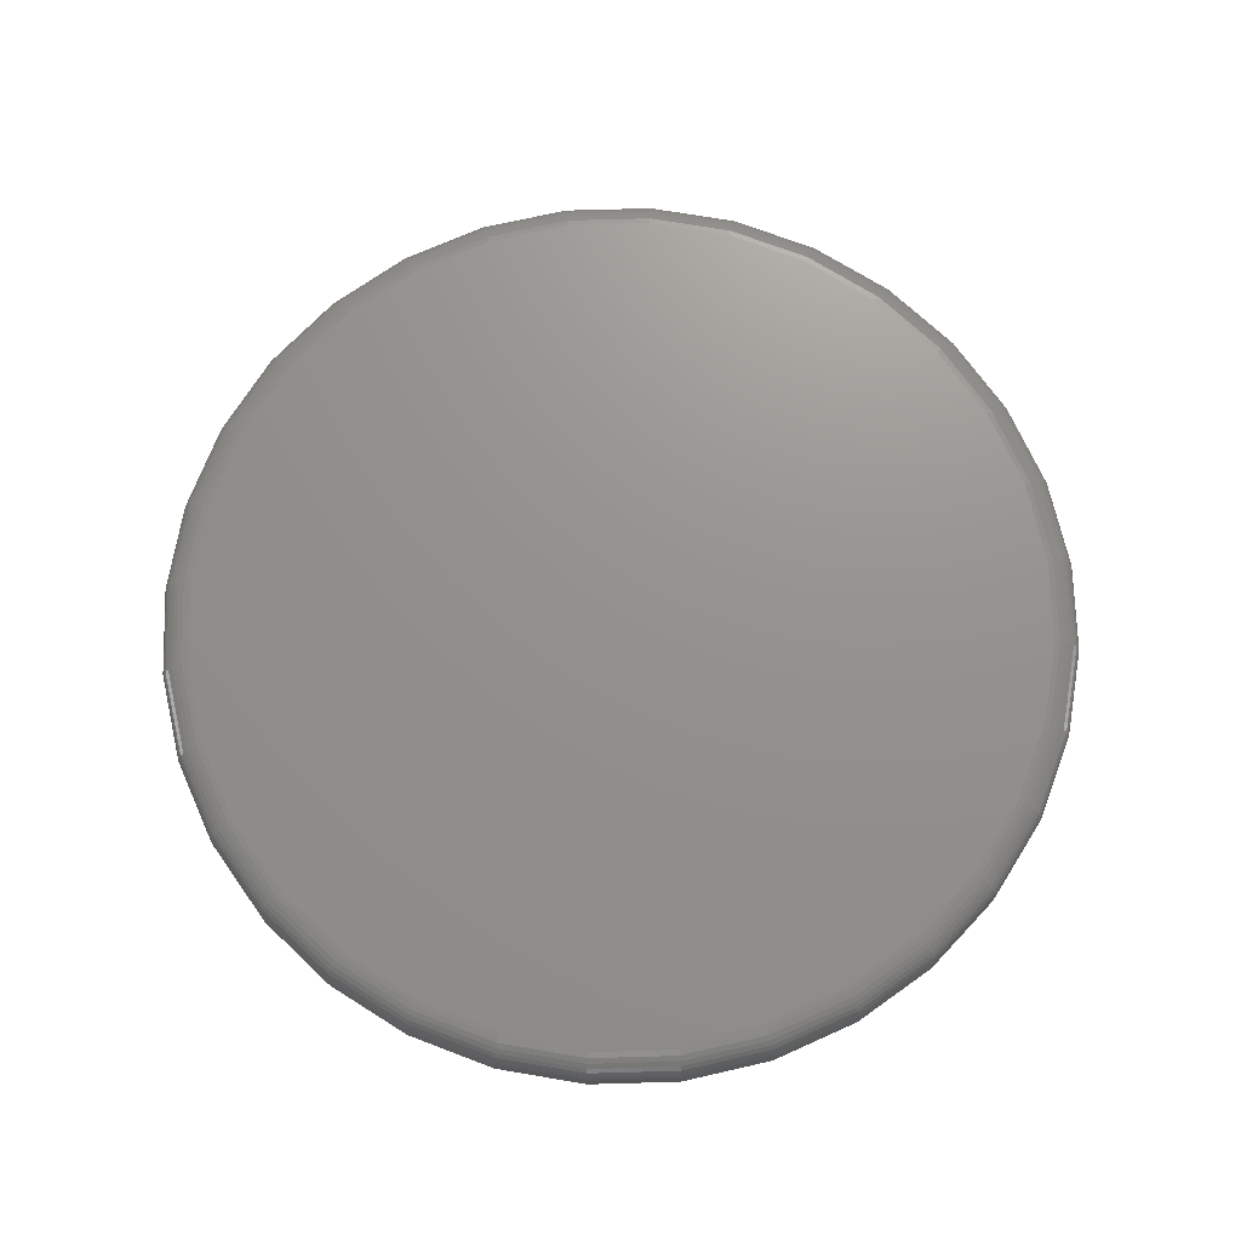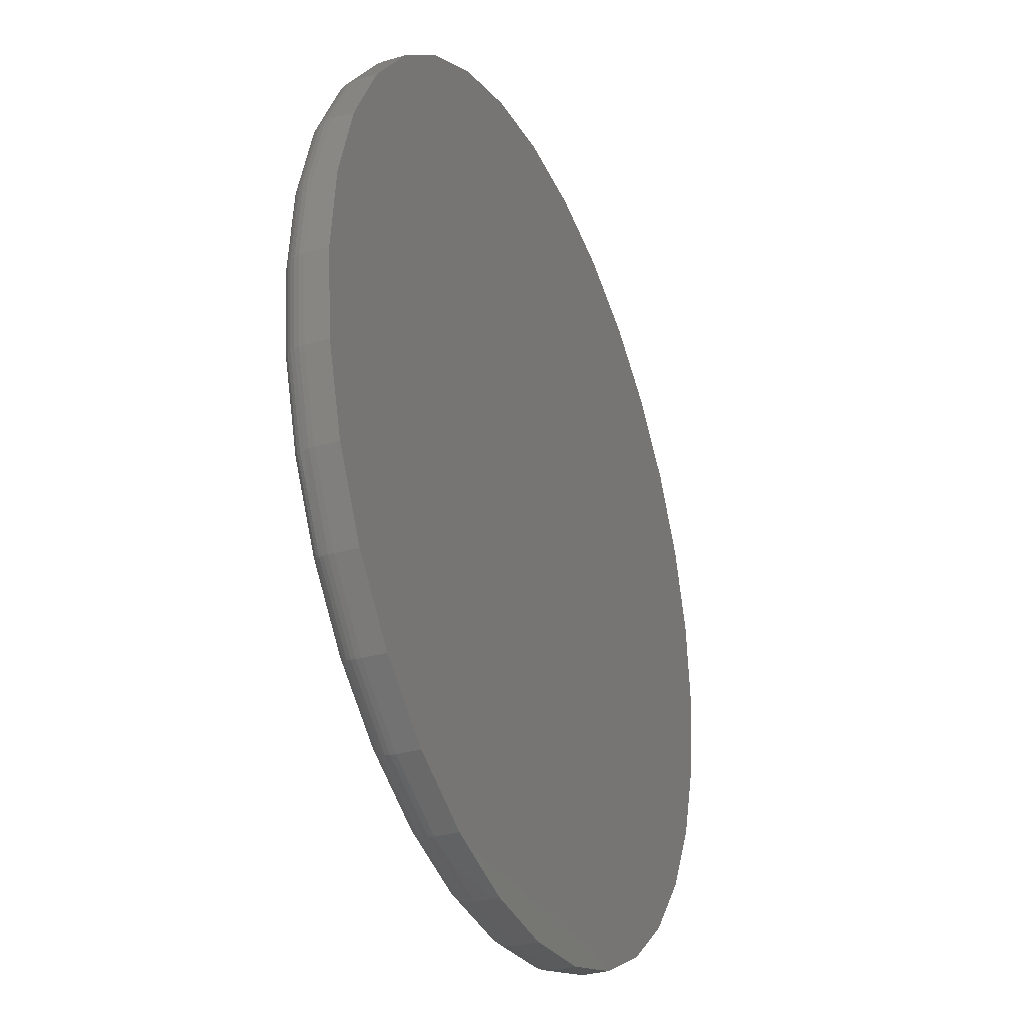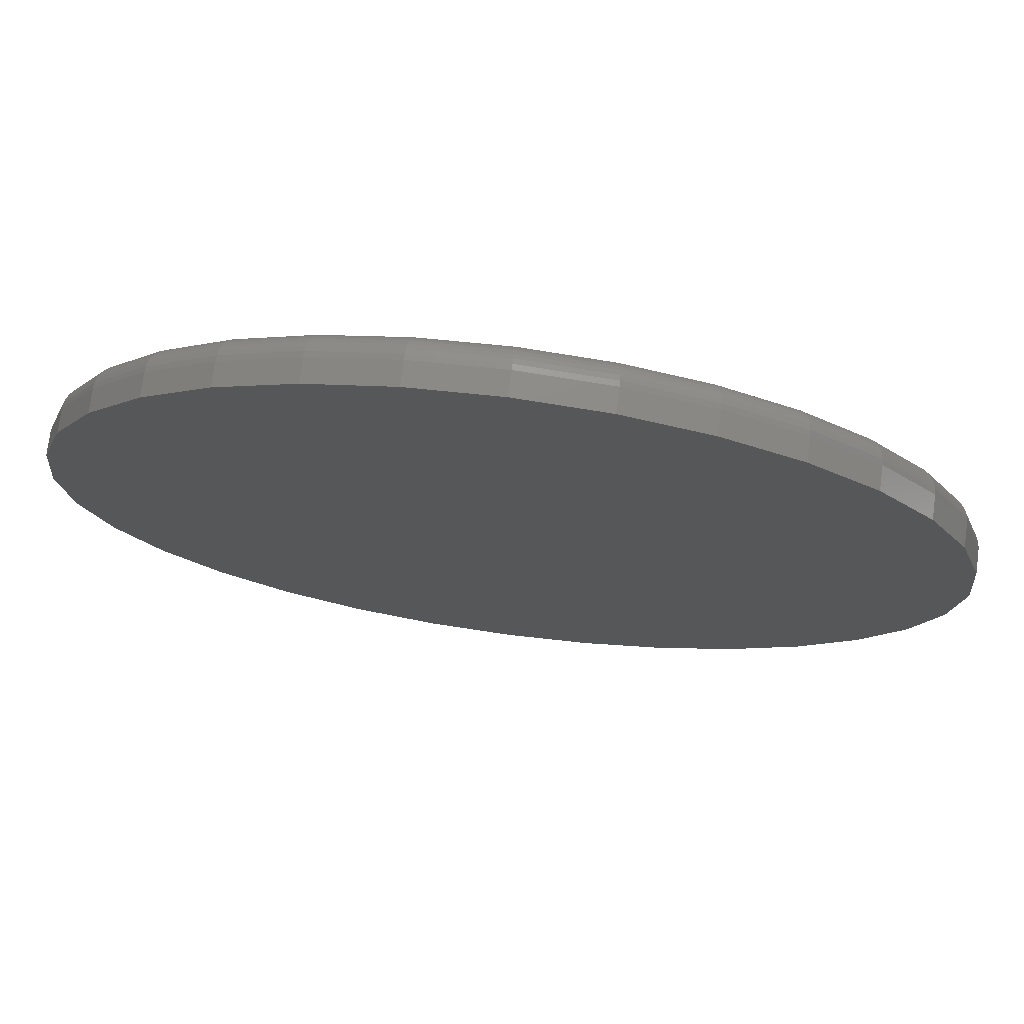
<metadata>
{"format":"stl","ext":"stl","renderer":"f3d","projection":"perspective","resolution":1024,"background":"white","views":[{"elev":71.7,"azim":94.0,"up":"+Z"},{"elev":-31.4,"azim":113.0,"up":"+Y"},{"elev":75.0,"azim":-172.5,"up":"+Y"}]}
</metadata>
<code>
# stl→obj: 320 verts, 636 faces
v -0.1308 0.6974 0.08594
v 0.1466 0.6974 0.08594
v 0.007895 0.711 0.08594
v 0.28 0.6569 0.08594
v -0.2642 0.6569 0.08594
v 0.4029 0.5912 0.08594
v -0.3871 0.5912 0.08594
v 0.5107 0.5028 0.08594
v -0.4949 0.5028 0.08594
v 0.5991 0.395 0.08594
v -0.5833 0.395 0.08594
v 0.6648 0.2721 0.08594
v -0.649 0.2721 0.08594
v 0.7053 0.1387 0.08594
v -0.6895 0.1387 0.08594
v 0.7189 -8.529e-16 0.08594
v -0.7031 -2.76e-16 0.08594
v 0.7053 -0.1387 0.08594
v -0.6895 -0.1387 0.08594
v 0.6648 -0.2721 0.08594
v -0.649 -0.2721 0.08594
v 0.5991 -0.395 0.08594
v -0.5833 -0.395 0.08594
v 0.5107 -0.5028 0.08594
v -0.4949 -0.5028 0.08594
v 0.4029 -0.5912 0.08594
v -0.3871 -0.5912 0.08594
v 0.28 -0.6569 0.08594
v -0.2642 -0.6569 0.08594
v 0.1466 -0.6974 0.08594
v -0.1308 -0.6974 0.08594
v 0.007895 -0.711 0.08594
v 0.7658 0 0
v 0.7658 -8.588e-16 0.03906
v 0.7512 -0.1479 0
v 0.7512 -0.1479 0.03906
v 0.7081 -0.29 0
v 0.7081 -0.29 0.03906
v 0.6381 -0.4211 0
v 0.6381 -0.4211 0.03906
v 0.5438 -0.5359 0
v 0.5438 -0.5359 0.03906
v 0.429 -0.6302 0
v 0.429 -0.6302 0.03906
v 0.2979 -0.7002 0
v 0.2979 -0.7002 0.03906
v 0.1558 -0.7433 0
v 0.1558 -0.7433 0.03906
v 0.007895 -0.7579 0
v 0.007895 -0.7579 0.03906
v -0.14 -0.7433 0
v -0.14 -0.7433 0.03906
v -0.2821 -0.7002 0
v -0.2821 -0.7002 0.03906
v -0.4132 -0.6302 0
v -0.4132 -0.6302 0.03906
v -0.528 -0.5359 0
v -0.528 -0.5359 0.03906
v -0.6223 -0.4211 0
v -0.6223 -0.4211 0.03906
v -0.6923 -0.29 0
v -0.6923 -0.29 0.03906
v -0.7354 -0.1479 0
v -0.7354 -0.1479 0.03906
v -0.75 9.281e-17 0
v -0.75 9.281e-17 0.03906
v -0.7354 0.1479 0
v -0.7354 0.1479 0.03906
v -0.6923 0.29 0
v -0.6923 0.29 0.03906
v -0.6223 0.4211 0
v -0.6223 0.4211 0.03906
v -0.528 0.5359 0
v -0.528 0.5359 0.03906
v -0.4132 0.6302 0
v -0.4132 0.6302 0.03906
v -0.2821 0.7002 0
v -0.2821 0.7002 0.03906
v -0.14 0.7433 0
v -0.14 0.7433 0.03906
v 0.007895 0.7579 0
v 0.007895 0.7579 0.03906
v 0.1558 0.7433 0
v 0.1558 0.7433 0.03906
v 0.2979 0.7002 0
v 0.2979 0.7002 0.03906
v 0.429 0.6302 0
v 0.429 0.6302 0.03906
v 0.5438 0.5359 0
v 0.5438 0.5359 0.03906
v 0.6381 0.4211 0
v 0.6381 0.4211 0.03906
v 0.7081 0.29 0
v 0.7081 0.29 0.03906
v 0.7512 0.1479 0
v 0.7512 0.1479 0.03906
v -0.7123 1.665e-16 0.08504
v -0.6984 0.1405 0.08504
v -0.7211 1.665e-16 0.08237
v -0.7071 0.1422 0.08237
v -0.7292 1.665e-16 0.07804
v -0.715 0.1438 0.07804
v -0.7363 1.665e-16 0.07221
v -0.722 0.1452 0.07221
v -0.7421 1.665e-16 0.0651
v -0.7277 0.1463 0.0651
v -0.7464 2.22e-16 0.057
v -0.7319 0.1472 0.057
v -0.7491 2.22e-16 0.04821
v -0.7346 0.1477 0.04821
v 0.7142 0.1405 0.08504
v 0.7281 -7.216e-16 0.08504
v 0.7228 0.1422 0.08237
v 0.7369 -7.216e-16 0.08237
v 0.7308 0.1438 0.07804
v 0.745 -7.216e-16 0.07804
v 0.7378 0.1452 0.07221
v 0.7521 -7.216e-16 0.07221
v 0.7435 0.1463 0.0651
v 0.7579 -7.216e-16 0.0651
v 0.7477 0.1472 0.057
v 0.7622 -7.772e-16 0.057
v 0.7503 0.1477 0.04821
v 0.7649 -7.772e-16 0.04821
v 0.6732 0.2756 0.08504
v 0.6814 0.279 0.08237
v 0.6889 0.2821 0.07804
v 0.6954 0.2848 0.07221
v 0.7008 0.287 0.0651
v 0.7048 0.2887 0.057
v 0.7073 0.2897 0.04821
v 0.6067 0.4001 0.08504
v 0.614 0.405 0.08237
v 0.6207 0.4095 0.07804
v 0.6266 0.4134 0.07221
v 0.6315 0.4167 0.0651
v 0.6351 0.4191 0.057
v 0.6373 0.4206 0.04821
v 0.5171 0.5092 0.08504
v 0.5233 0.5155 0.08237
v 0.5291 0.5212 0.07804
v 0.5341 0.5262 0.07221
v 0.5382 0.5303 0.0651
v 0.5413 0.5334 0.057
v 0.5432 0.5353 0.04821
v 0.408 0.5988 0.08504
v 0.4129 0.6061 0.08237
v 0.4174 0.6128 0.07804
v 0.4213 0.6188 0.07221
v 0.4246 0.6236 0.0651
v 0.427 0.6272 0.057
v 0.4285 0.6294 0.04821
v 0.2835 0.6653 0.08504
v 0.2869 0.6735 0.08237
v 0.29 0.681 0.07804
v 0.2927 0.6875 0.07221
v 0.2949 0.6929 0.0651
v 0.2966 0.6969 0.057
v 0.2976 0.6994 0.04821
v 0.1484 0.7063 0.08504
v 0.1501 0.715 0.08237
v 0.1517 0.7229 0.07804
v 0.1531 0.7299 0.07221
v 0.1542 0.7356 0.0651
v 0.1551 0.7398 0.057
v 0.1556 0.7424 0.04821
v 0.007895 0.7202 0.08504
v 0.007895 0.729 0.08237
v 0.007895 0.7371 0.07804
v 0.007895 0.7442 0.07221
v 0.007895 0.75 0.0651
v 0.007895 0.7543 0.057
v 0.007895 0.757 0.04821
v -0.1326 0.7063 0.08504
v -0.1343 0.715 0.08237
v -0.1359 0.7229 0.07804
v -0.1373 0.7299 0.07221
v -0.1384 0.7356 0.0651
v -0.1393 0.7398 0.057
v -0.1398 0.7424 0.04821
v -0.2677 0.6653 0.08504
v -0.2711 0.6735 0.08237
v -0.2742 0.681 0.07804
v -0.2769 0.6875 0.07221
v -0.2791 0.6929 0.0651
v -0.2808 0.6969 0.057
v -0.2818 0.6994 0.04821
v -0.3922 0.5988 0.08504
v -0.3971 0.6061 0.08237
v -0.4016 0.6128 0.07804
v -0.4055 0.6188 0.07221
v -0.4088 0.6236 0.0651
v -0.4112 0.6272 0.057
v -0.4127 0.6294 0.04821
v -0.5013 0.5092 0.08504
v -0.5076 0.5155 0.08237
v -0.5133 0.5212 0.07804
v -0.5183 0.5262 0.07221
v -0.5224 0.5303 0.0651
v -0.5255 0.5334 0.057
v -0.5274 0.5353 0.04821
v -0.5909 0.4001 0.08504
v -0.5982 0.405 0.08237
v -0.6049 0.4095 0.07804
v -0.6109 0.4134 0.07221
v -0.6157 0.4167 0.0651
v -0.6193 0.4191 0.057
v -0.6215 0.4206 0.04821
v -0.6575 0.2756 0.08504
v -0.6656 0.279 0.08237
v -0.6731 0.2821 0.07804
v -0.6796 0.2848 0.07221
v -0.685 0.287 0.0651
v -0.689 0.2887 0.057
v -0.6915 0.2897 0.04821
v 0.7142 -0.1405 0.08504
v 0.7228 -0.1422 0.08237
v 0.7308 -0.1438 0.07804
v 0.7378 -0.1452 0.07221
v 0.7435 -0.1463 0.0651
v 0.7477 -0.1472 0.057
v 0.7503 -0.1477 0.04821
v -0.6984 -0.1405 0.08504
v -0.7071 -0.1422 0.08237
v -0.715 -0.1438 0.07804
v -0.722 -0.1452 0.07221
v -0.7277 -0.1463 0.0651
v -0.7319 -0.1472 0.057
v -0.7346 -0.1477 0.04821
v -0.6575 -0.2756 0.08504
v -0.6656 -0.279 0.08237
v -0.6731 -0.2821 0.07804
v -0.6796 -0.2848 0.07221
v -0.685 -0.287 0.0651
v -0.689 -0.2887 0.057
v -0.6915 -0.2897 0.04821
v -0.5909 -0.4001 0.08504
v -0.5982 -0.405 0.08237
v -0.6049 -0.4095 0.07804
v -0.6109 -0.4134 0.07221
v -0.6157 -0.4167 0.0651
v -0.6193 -0.4191 0.057
v -0.6215 -0.4206 0.04821
v -0.5013 -0.5092 0.08504
v -0.5076 -0.5155 0.08237
v -0.5133 -0.5212 0.07804
v -0.5183 -0.5262 0.07221
v -0.5224 -0.5303 0.0651
v -0.5255 -0.5334 0.057
v -0.5274 -0.5353 0.04821
v -0.3922 -0.5988 0.08504
v -0.3971 -0.6061 0.08237
v -0.4016 -0.6128 0.07804
v -0.4055 -0.6188 0.07221
v -0.4088 -0.6236 0.0651
v -0.4112 -0.6272 0.057
v -0.4127 -0.6294 0.04821
v -0.2677 -0.6653 0.08504
v -0.2711 -0.6735 0.08237
v -0.2742 -0.681 0.07804
v -0.2769 -0.6875 0.07221
v -0.2791 -0.6929 0.0651
v -0.2808 -0.6969 0.057
v -0.2818 -0.6994 0.04821
v -0.1326 -0.7063 0.08504
v -0.1343 -0.715 0.08237
v -0.1359 -0.7229 0.07804
v -0.1373 -0.7299 0.07221
v -0.1384 -0.7356 0.0651
v -0.1393 -0.7398 0.057
v -0.1398 -0.7424 0.04821
v 0.007895 -0.7202 0.08504
v 0.007895 -0.729 0.08237
v 0.007895 -0.7371 0.07804
v 0.007895 -0.7442 0.07221
v 0.007895 -0.75 0.0651
v 0.007895 -0.7543 0.057
v 0.007895 -0.757 0.04821
v 0.1484 -0.7063 0.08504
v 0.1501 -0.715 0.08237
v 0.1517 -0.7229 0.07804
v 0.1531 -0.7299 0.07221
v 0.1542 -0.7356 0.0651
v 0.1551 -0.7398 0.057
v 0.1556 -0.7424 0.04821
v 0.2835 -0.6653 0.08504
v 0.2869 -0.6735 0.08237
v 0.29 -0.681 0.07804
v 0.2927 -0.6875 0.07221
v 0.2949 -0.6929 0.0651
v 0.2966 -0.6969 0.057
v 0.2976 -0.6994 0.04821
v 0.408 -0.5988 0.08504
v 0.4129 -0.6061 0.08237
v 0.4174 -0.6128 0.07804
v 0.4213 -0.6188 0.07221
v 0.4246 -0.6236 0.0651
v 0.427 -0.6272 0.057
v 0.4285 -0.6294 0.04821
v 0.5171 -0.5092 0.08504
v 0.5233 -0.5155 0.08237
v 0.5291 -0.5212 0.07804
v 0.5341 -0.5262 0.07221
v 0.5382 -0.5303 0.0651
v 0.5413 -0.5334 0.057
v 0.5432 -0.5353 0.04821
v 0.6067 -0.4001 0.08504
v 0.614 -0.405 0.08237
v 0.6207 -0.4095 0.07804
v 0.6266 -0.4134 0.07221
v 0.6315 -0.4167 0.0651
v 0.6351 -0.4191 0.057
v 0.6373 -0.4206 0.04821
v 0.6732 -0.2756 0.08504
v 0.6814 -0.279 0.08237
v 0.6889 -0.2821 0.07804
v 0.6954 -0.2848 0.07221
v 0.7008 -0.287 0.0651
v 0.7048 -0.2887 0.057
v 0.7073 -0.2897 0.04821
f 1 2 3
f 2 1 4
f 4 1 5
f 4 5 6
f 6 5 7
f 6 7 8
f 8 7 9
f 8 9 10
f 10 9 11
f 10 11 12
f 12 11 13
f 12 13 14
f 14 13 15
f 14 15 16
f 16 15 17
f 16 17 18
f 18 17 19
f 18 19 20
f 20 19 21
f 20 21 22
f 22 21 23
f 22 23 24
f 24 23 25
f 24 25 26
f 26 25 27
f 26 27 28
f 28 27 29
f 28 29 30
f 30 29 31
f 30 31 32
f 33 34 35
f 35 34 36
f 35 36 37
f 37 36 38
f 37 38 39
f 39 38 40
f 39 40 41
f 41 40 42
f 41 42 43
f 43 42 44
f 43 44 45
f 45 44 46
f 45 46 47
f 47 46 48
f 47 48 49
f 49 48 50
f 49 50 51
f 51 50 52
f 51 52 53
f 53 52 54
f 53 54 55
f 55 54 56
f 55 56 57
f 57 56 58
f 57 58 59
f 59 58 60
f 59 60 61
f 61 60 62
f 61 62 63
f 63 62 64
f 63 64 65
f 65 64 66
f 65 66 67
f 67 66 68
f 67 68 69
f 69 68 70
f 69 70 71
f 71 70 72
f 71 72 73
f 73 72 74
f 73 74 75
f 75 74 76
f 75 76 77
f 77 76 78
f 77 78 79
f 79 78 80
f 79 80 81
f 81 80 82
f 81 82 83
f 83 82 84
f 83 84 85
f 85 84 86
f 85 86 87
f 87 86 88
f 87 88 89
f 89 88 90
f 89 90 91
f 91 90 92
f 91 92 93
f 93 92 94
f 93 94 95
f 95 94 96
f 95 96 33
f 33 96 34
f 17 15 97
f 97 15 98
f 97 98 99
f 99 98 100
f 99 100 101
f 101 100 102
f 101 102 103
f 103 102 104
f 103 104 105
f 105 104 106
f 105 106 107
f 107 106 108
f 107 108 109
f 109 108 110
f 109 110 66
f 66 110 68
f 14 16 111
f 111 16 112
f 111 112 113
f 113 112 114
f 113 114 115
f 115 114 116
f 115 116 117
f 117 116 118
f 117 118 119
f 119 118 120
f 119 120 121
f 121 120 122
f 121 122 123
f 123 122 124
f 123 124 96
f 96 124 34
f 12 14 125
f 125 14 111
f 125 111 126
f 126 111 113
f 126 113 127
f 127 113 115
f 127 115 128
f 128 115 117
f 128 117 129
f 129 117 119
f 129 119 130
f 130 119 121
f 130 121 131
f 131 121 123
f 131 123 94
f 94 123 96
f 10 12 132
f 132 12 125
f 132 125 133
f 133 125 126
f 133 126 134
f 134 126 127
f 134 127 135
f 135 127 128
f 135 128 136
f 136 128 129
f 136 129 137
f 137 129 130
f 137 130 138
f 138 130 131
f 138 131 92
f 92 131 94
f 8 10 139
f 139 10 132
f 139 132 140
f 140 132 133
f 140 133 141
f 141 133 134
f 141 134 142
f 142 134 135
f 142 135 143
f 143 135 136
f 143 136 144
f 144 136 137
f 144 137 145
f 145 137 138
f 145 138 90
f 90 138 92
f 6 8 146
f 146 8 139
f 146 139 147
f 147 139 140
f 147 140 148
f 148 140 141
f 148 141 149
f 149 141 142
f 149 142 150
f 150 142 143
f 150 143 151
f 151 143 144
f 151 144 152
f 152 144 145
f 152 145 88
f 88 145 90
f 4 6 153
f 153 6 146
f 153 146 154
f 154 146 147
f 154 147 155
f 155 147 148
f 155 148 156
f 156 148 149
f 156 149 157
f 157 149 150
f 157 150 158
f 158 150 151
f 158 151 159
f 159 151 152
f 159 152 86
f 86 152 88
f 2 4 160
f 160 4 153
f 160 153 161
f 161 153 154
f 161 154 162
f 162 154 155
f 162 155 163
f 163 155 156
f 163 156 164
f 164 156 157
f 164 157 165
f 165 157 158
f 165 158 166
f 166 158 159
f 166 159 84
f 84 159 86
f 3 2 167
f 167 2 160
f 167 160 168
f 168 160 161
f 168 161 169
f 169 161 162
f 169 162 170
f 170 162 163
f 170 163 171
f 171 163 164
f 171 164 172
f 172 164 165
f 172 165 173
f 173 165 166
f 173 166 82
f 82 166 84
f 1 3 174
f 174 3 167
f 174 167 175
f 175 167 168
f 175 168 176
f 176 168 169
f 176 169 177
f 177 169 170
f 177 170 178
f 178 170 171
f 178 171 179
f 179 171 172
f 179 172 180
f 180 172 173
f 180 173 80
f 80 173 82
f 5 1 181
f 181 1 174
f 181 174 182
f 182 174 175
f 182 175 183
f 183 175 176
f 183 176 184
f 184 176 177
f 184 177 185
f 185 177 178
f 185 178 186
f 186 178 179
f 186 179 187
f 187 179 180
f 187 180 78
f 78 180 80
f 7 5 188
f 188 5 181
f 188 181 189
f 189 181 182
f 189 182 190
f 190 182 183
f 190 183 191
f 191 183 184
f 191 184 192
f 192 184 185
f 192 185 193
f 193 185 186
f 193 186 194
f 194 186 187
f 194 187 76
f 76 187 78
f 9 7 195
f 195 7 188
f 195 188 196
f 196 188 189
f 196 189 197
f 197 189 190
f 197 190 198
f 198 190 191
f 198 191 199
f 199 191 192
f 199 192 200
f 200 192 193
f 200 193 201
f 201 193 194
f 201 194 74
f 74 194 76
f 11 9 202
f 202 9 195
f 202 195 203
f 203 195 196
f 203 196 204
f 204 196 197
f 204 197 205
f 205 197 198
f 205 198 206
f 206 198 199
f 206 199 207
f 207 199 200
f 207 200 208
f 208 200 201
f 208 201 72
f 72 201 74
f 13 11 209
f 209 11 202
f 209 202 210
f 210 202 203
f 210 203 211
f 211 203 204
f 211 204 212
f 212 204 205
f 212 205 213
f 213 205 206
f 213 206 214
f 214 206 207
f 214 207 215
f 215 207 208
f 215 208 70
f 70 208 72
f 15 13 98
f 98 13 209
f 98 209 100
f 100 209 210
f 100 210 102
f 102 210 211
f 102 211 104
f 104 211 212
f 104 212 106
f 106 212 213
f 106 213 108
f 108 213 214
f 108 214 110
f 110 214 215
f 110 215 68
f 68 215 70
f 16 18 112
f 112 18 216
f 112 216 114
f 114 216 217
f 114 217 116
f 116 217 218
f 116 218 118
f 118 218 219
f 118 219 120
f 120 219 220
f 120 220 122
f 122 220 221
f 122 221 124
f 124 221 222
f 124 222 34
f 34 222 36
f 19 17 223
f 223 17 97
f 223 97 224
f 224 97 99
f 224 99 225
f 225 99 101
f 225 101 226
f 226 101 103
f 226 103 227
f 227 103 105
f 227 105 228
f 228 105 107
f 228 107 229
f 229 107 109
f 229 109 64
f 64 109 66
f 21 19 230
f 230 19 223
f 230 223 231
f 231 223 224
f 231 224 232
f 232 224 225
f 232 225 233
f 233 225 226
f 233 226 234
f 234 226 227
f 234 227 235
f 235 227 228
f 235 228 236
f 236 228 229
f 236 229 62
f 62 229 64
f 23 21 237
f 237 21 230
f 237 230 238
f 238 230 231
f 238 231 239
f 239 231 232
f 239 232 240
f 240 232 233
f 240 233 241
f 241 233 234
f 241 234 242
f 242 234 235
f 242 235 243
f 243 235 236
f 243 236 60
f 60 236 62
f 25 23 244
f 244 23 237
f 244 237 245
f 245 237 238
f 245 238 246
f 246 238 239
f 246 239 247
f 247 239 240
f 247 240 248
f 248 240 241
f 248 241 249
f 249 241 242
f 249 242 250
f 250 242 243
f 250 243 58
f 58 243 60
f 27 25 251
f 251 25 244
f 251 244 252
f 252 244 245
f 252 245 253
f 253 245 246
f 253 246 254
f 254 246 247
f 254 247 255
f 255 247 248
f 255 248 256
f 256 248 249
f 256 249 257
f 257 249 250
f 257 250 56
f 56 250 58
f 29 27 258
f 258 27 251
f 258 251 259
f 259 251 252
f 259 252 260
f 260 252 253
f 260 253 261
f 261 253 254
f 261 254 262
f 262 254 255
f 262 255 263
f 263 255 256
f 263 256 264
f 264 256 257
f 264 257 54
f 54 257 56
f 31 29 265
f 265 29 258
f 265 258 266
f 266 258 259
f 266 259 267
f 267 259 260
f 267 260 268
f 268 260 261
f 268 261 269
f 269 261 262
f 269 262 270
f 270 262 263
f 270 263 271
f 271 263 264
f 271 264 52
f 52 264 54
f 32 31 272
f 272 31 265
f 272 265 273
f 273 265 266
f 273 266 274
f 274 266 267
f 274 267 275
f 275 267 268
f 275 268 276
f 276 268 269
f 276 269 277
f 277 269 270
f 277 270 278
f 278 270 271
f 278 271 50
f 50 271 52
f 30 32 279
f 279 32 272
f 279 272 280
f 280 272 273
f 280 273 281
f 281 273 274
f 281 274 282
f 282 274 275
f 282 275 283
f 283 275 276
f 283 276 284
f 284 276 277
f 284 277 285
f 285 277 278
f 285 278 48
f 48 278 50
f 28 30 286
f 286 30 279
f 286 279 287
f 287 279 280
f 287 280 288
f 288 280 281
f 288 281 289
f 289 281 282
f 289 282 290
f 290 282 283
f 290 283 291
f 291 283 284
f 291 284 292
f 292 284 285
f 292 285 46
f 46 285 48
f 26 28 293
f 293 28 286
f 293 286 294
f 294 286 287
f 294 287 295
f 295 287 288
f 295 288 296
f 296 288 289
f 296 289 297
f 297 289 290
f 297 290 298
f 298 290 291
f 298 291 299
f 299 291 292
f 299 292 44
f 44 292 46
f 24 26 300
f 300 26 293
f 300 293 301
f 301 293 294
f 301 294 302
f 302 294 295
f 302 295 303
f 303 295 296
f 303 296 304
f 304 296 297
f 304 297 305
f 305 297 298
f 305 298 306
f 306 298 299
f 306 299 42
f 42 299 44
f 22 24 307
f 307 24 300
f 307 300 308
f 308 300 301
f 308 301 309
f 309 301 302
f 309 302 310
f 310 302 303
f 310 303 311
f 311 303 304
f 311 304 312
f 312 304 305
f 312 305 313
f 313 305 306
f 313 306 40
f 40 306 42
f 20 22 314
f 314 22 307
f 314 307 315
f 315 307 308
f 315 308 316
f 316 308 309
f 316 309 317
f 317 309 310
f 317 310 318
f 318 310 311
f 318 311 319
f 319 311 312
f 319 312 320
f 320 312 313
f 320 313 38
f 38 313 40
f 18 20 216
f 216 20 314
f 216 314 217
f 217 314 315
f 217 315 218
f 218 315 316
f 218 316 219
f 219 316 317
f 219 317 220
f 220 317 318
f 220 318 221
f 221 318 319
f 221 319 222
f 222 319 320
f 222 320 36
f 36 320 38
f 81 83 79
f 49 51 47
f 47 51 53
f 47 53 45
f 45 53 55
f 45 55 43
f 43 55 57
f 43 57 41
f 41 57 59
f 41 59 39
f 39 59 61
f 39 61 37
f 37 61 63
f 37 63 35
f 35 63 65
f 35 65 33
f 33 65 67
f 33 67 95
f 95 67 69
f 95 69 93
f 93 69 71
f 93 71 91
f 91 71 73
f 91 73 89
f 89 73 75
f 89 75 87
f 87 75 77
f 87 77 85
f 85 77 79
f 85 79 83

</code>
